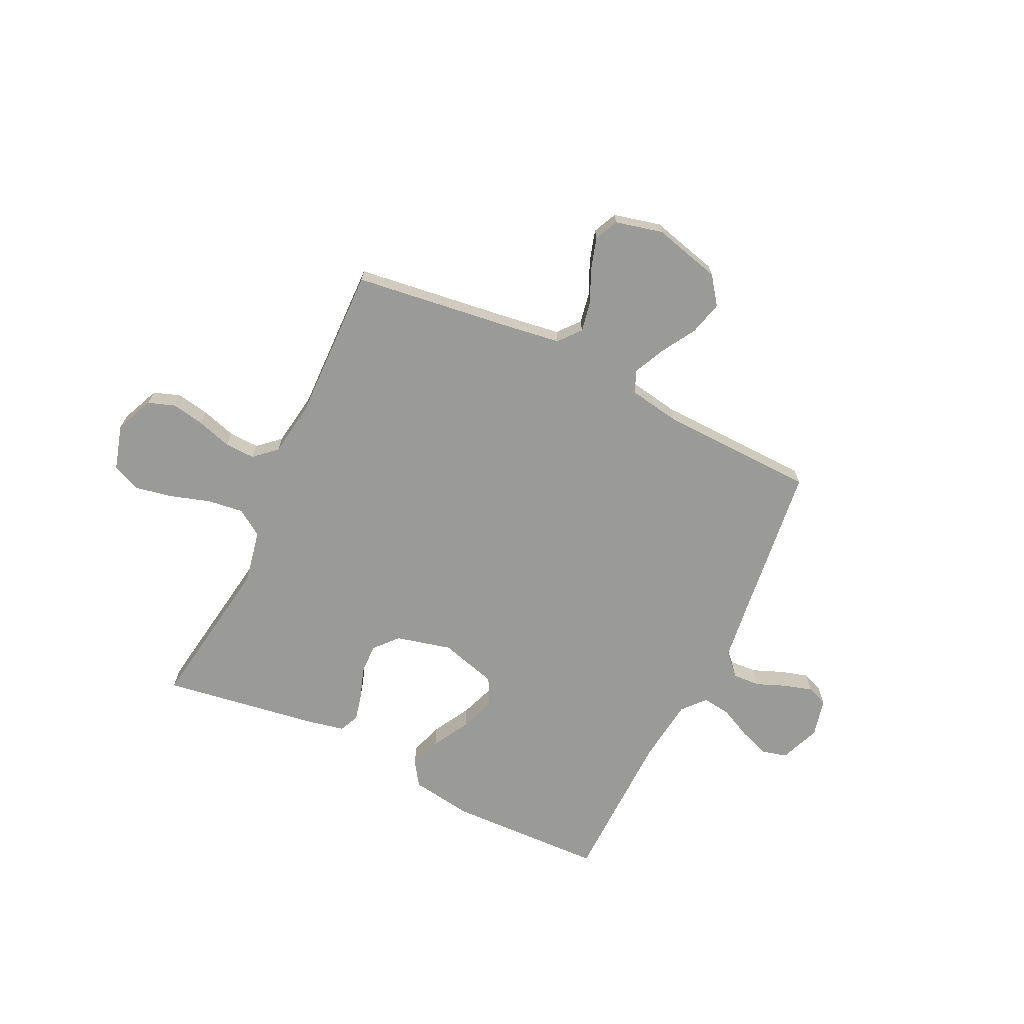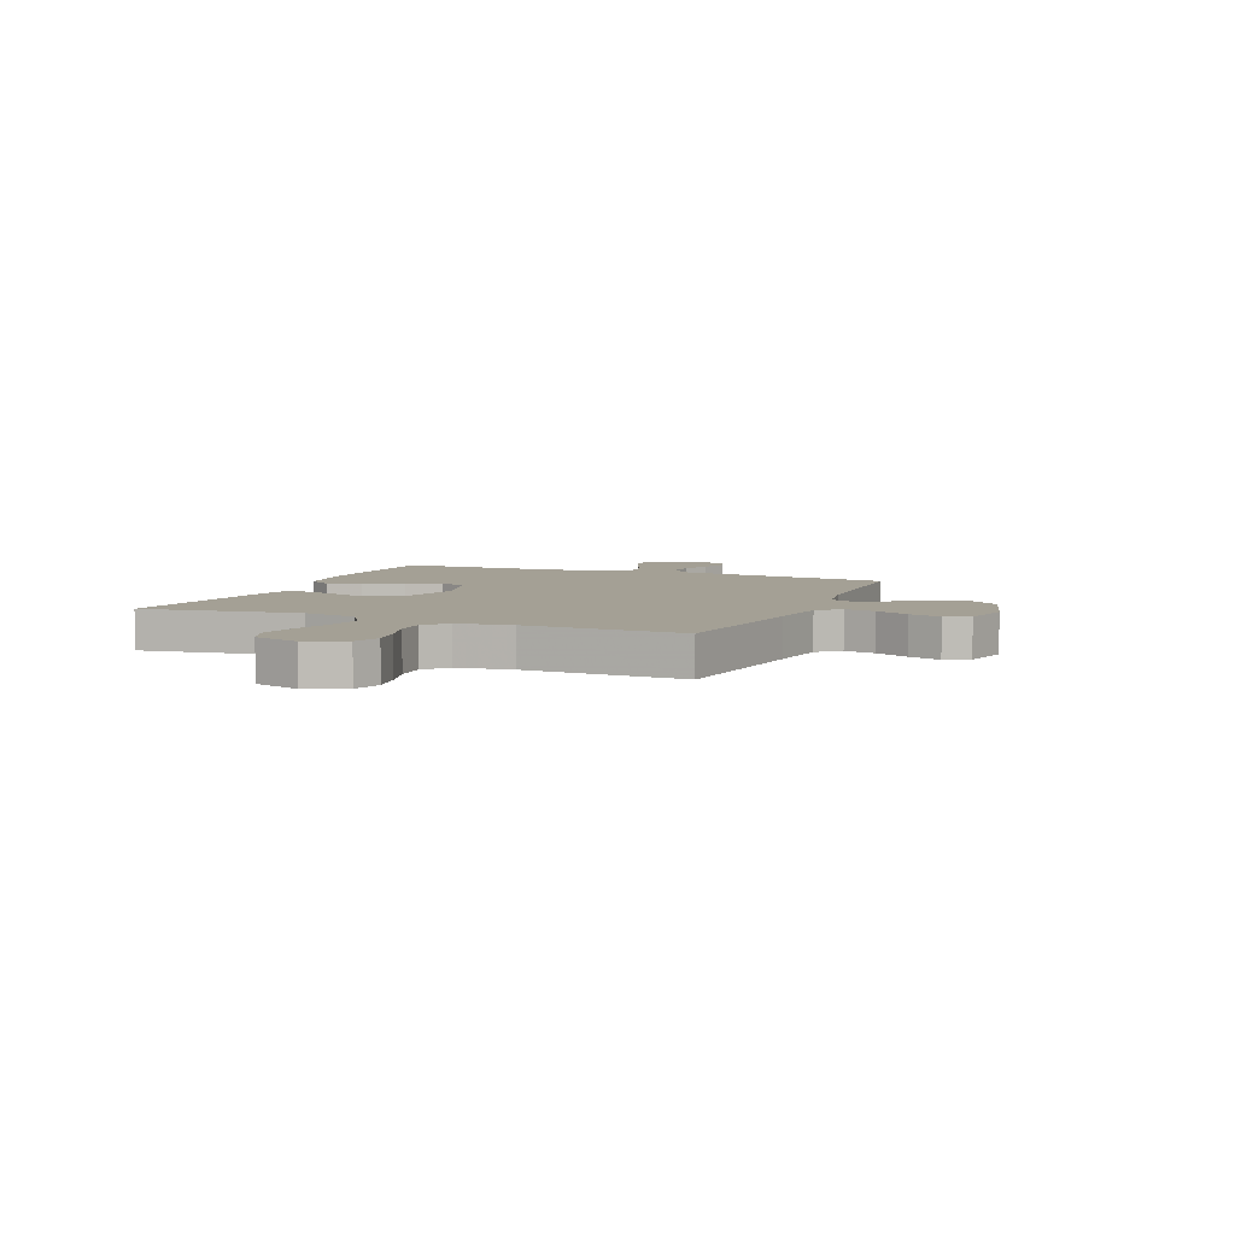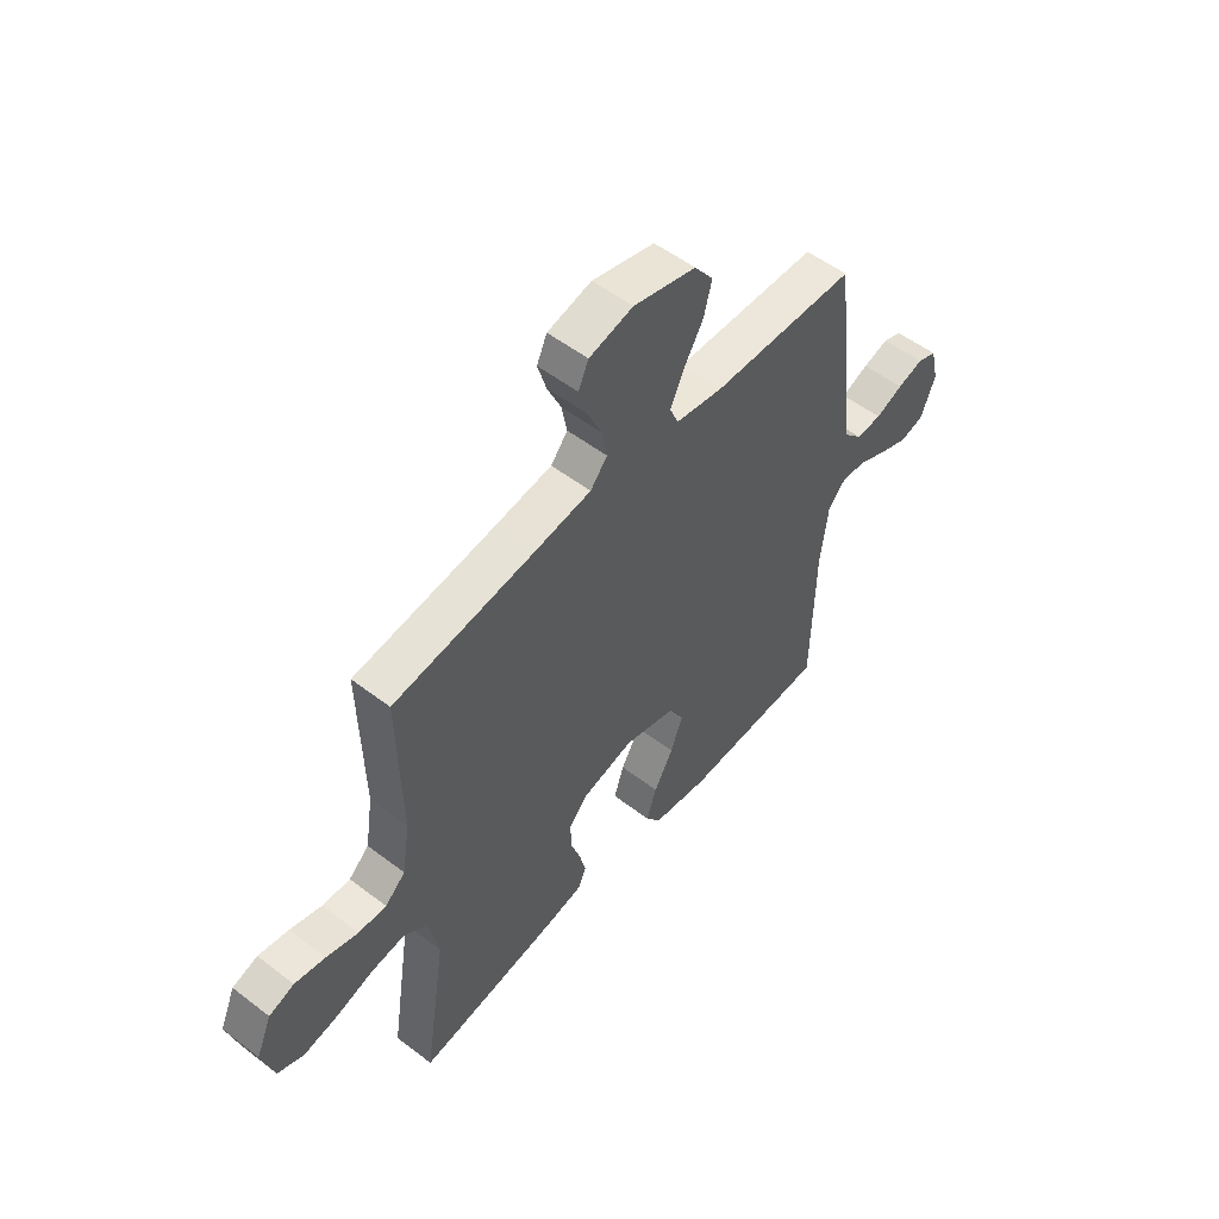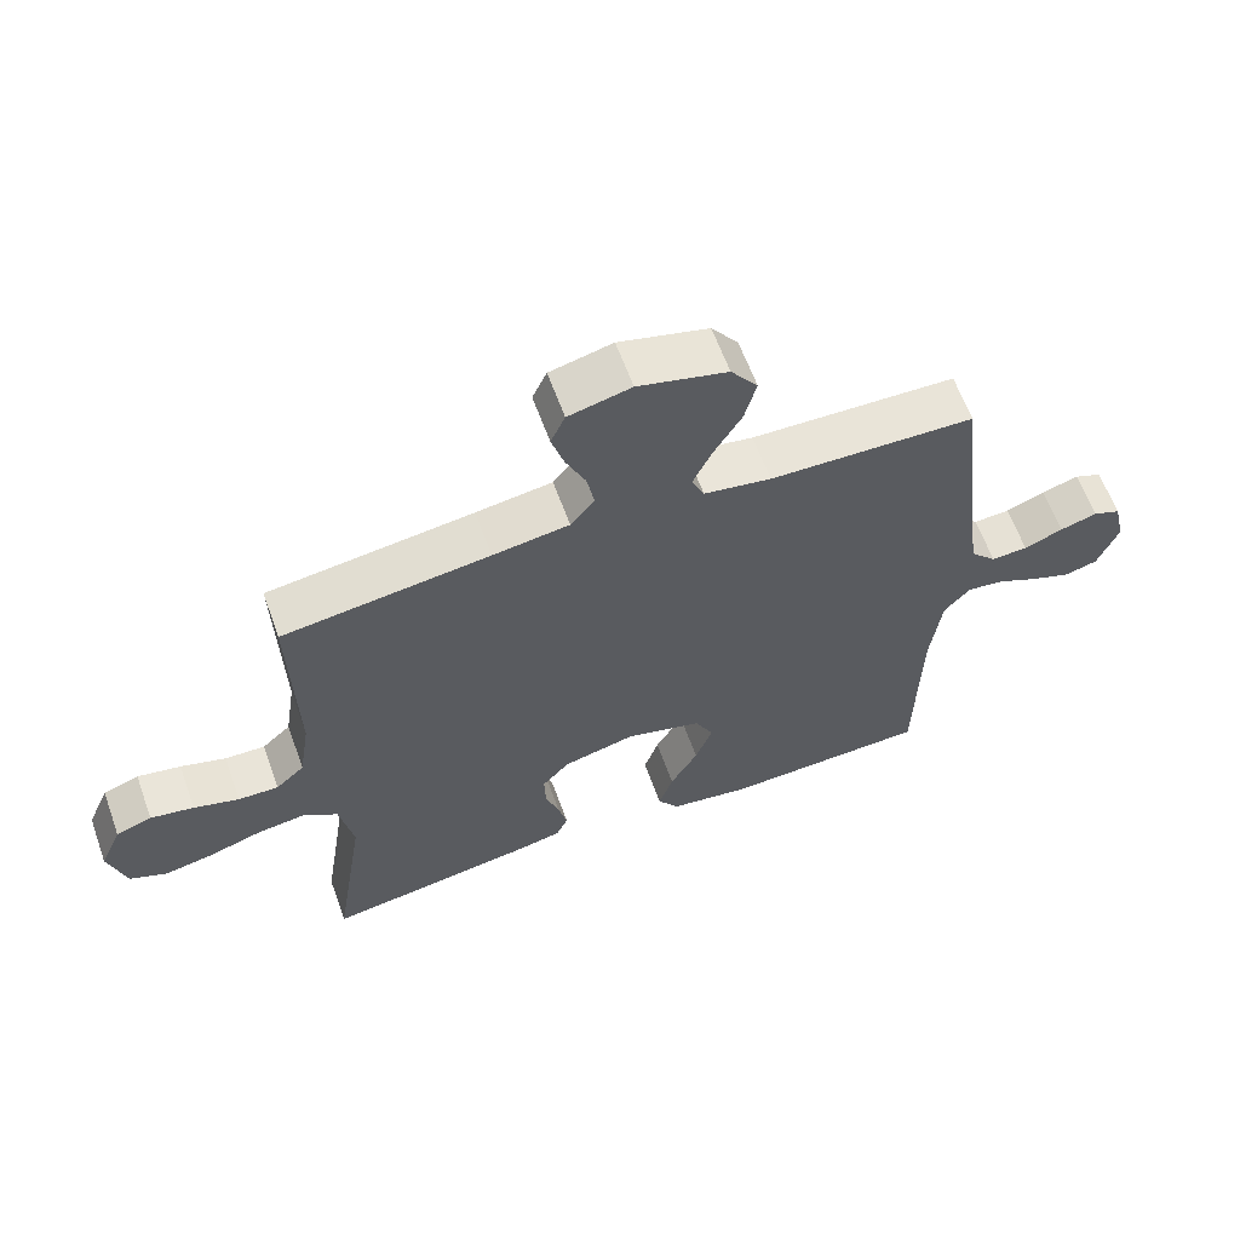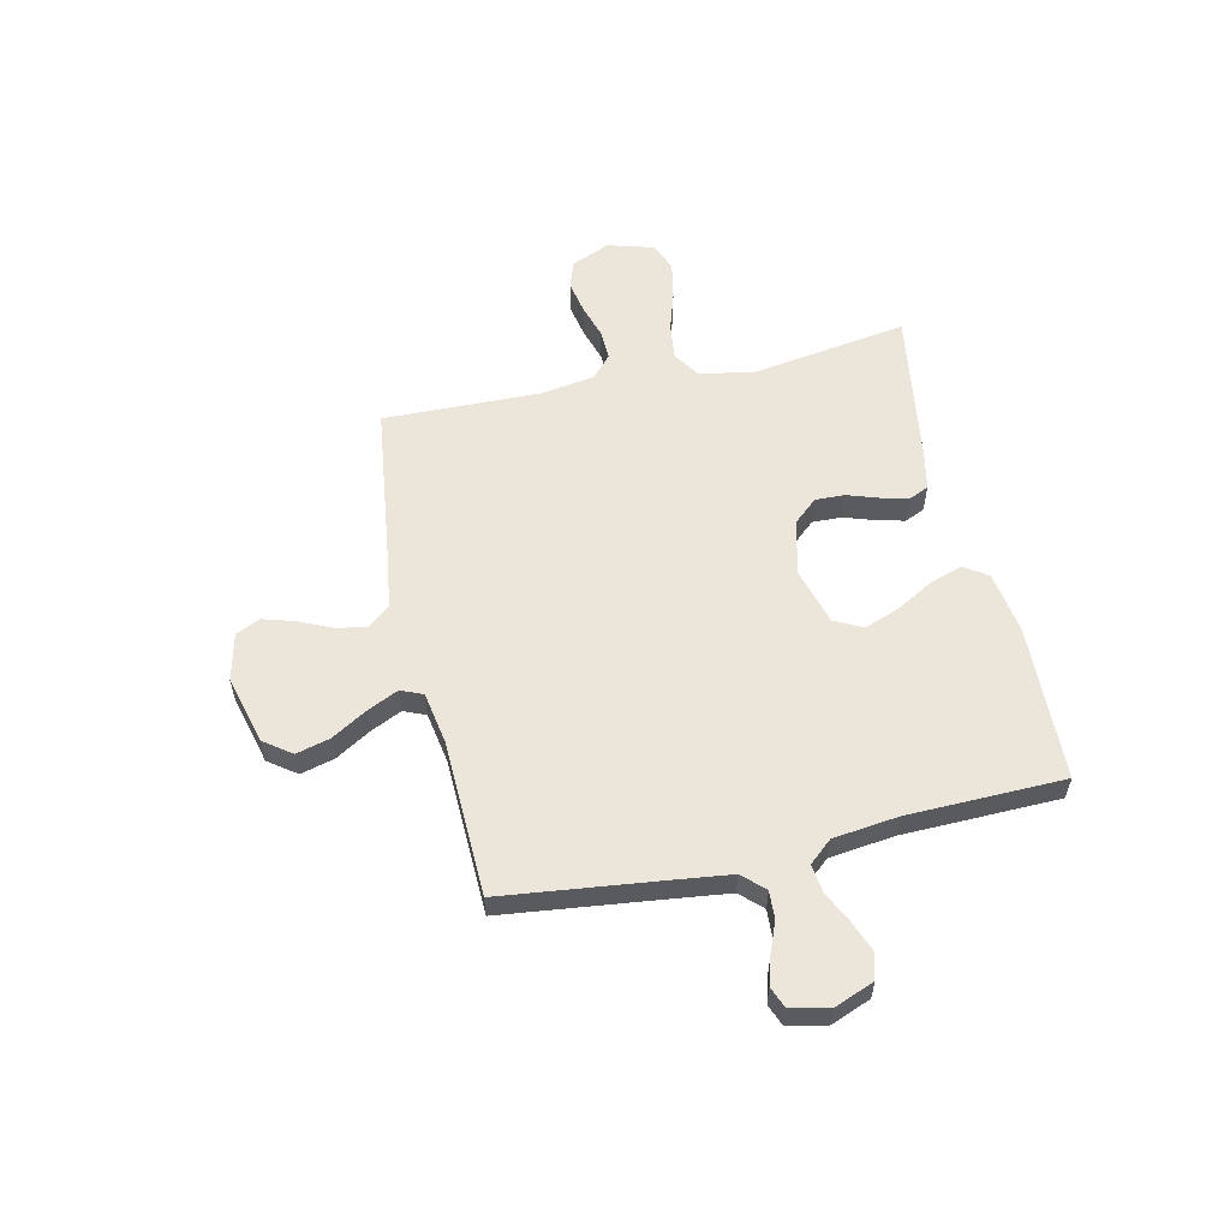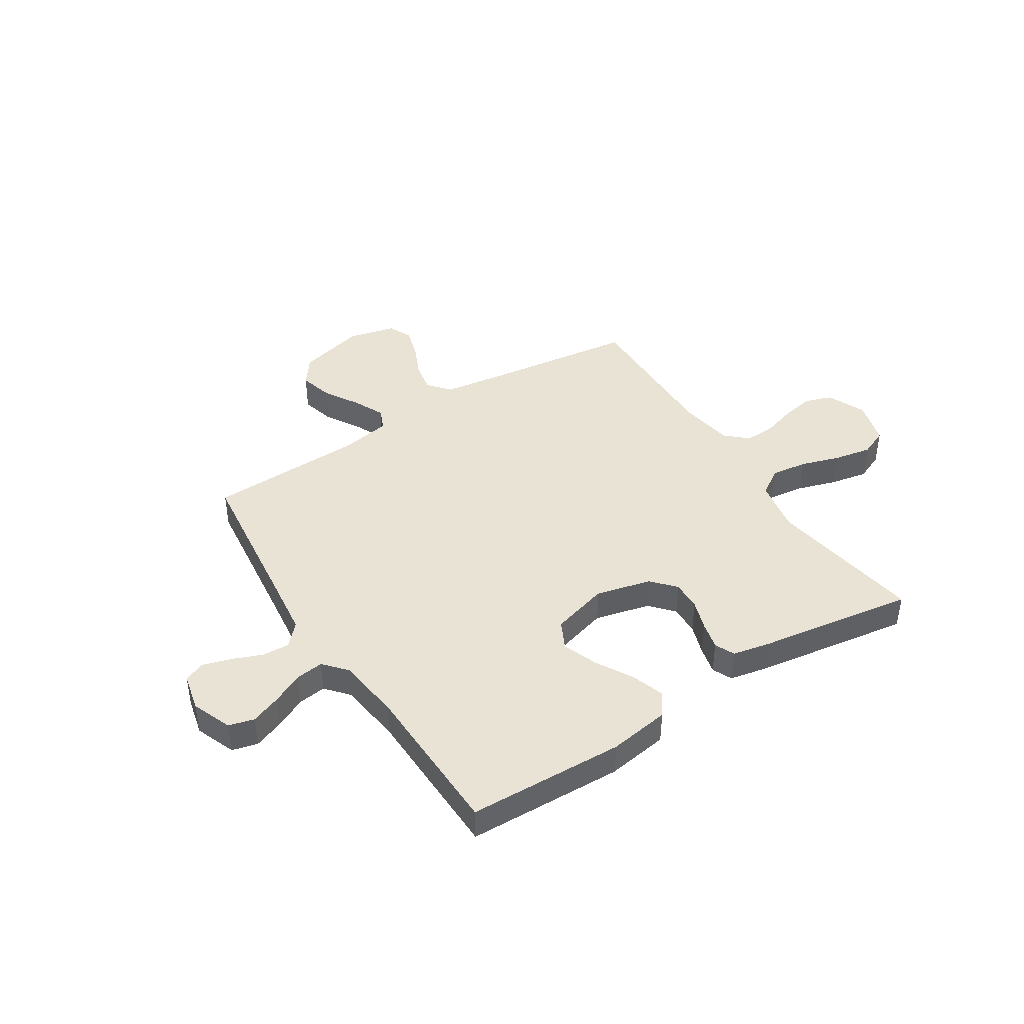
<metadata>
{"format":"obj","ext":"obj","renderer":"f3d","projection":"perspective","resolution":1024,"background":"white","views":[{"elev":-69.2,"azim":-25.6,"up":"+Y"},{"elev":5.8,"azim":-67.5,"up":"+Y"},{"elev":53.4,"azim":-50.7,"up":"+Z"},{"elev":62.1,"azim":-19.9,"up":"+Z"},{"elev":57.2,"azim":77.3,"up":"+Y"},{"elev":42.3,"azim":147.4,"up":"+Y"}]}
</metadata>
<code>
v 0.5 0.07 -0.5
v 0.2 0.07 -0.51
v 0.082 0.07 -0.492
v 0.051 0.07 -0.447
v 0.072 0.07 -0.384
v 0.112 0.07 -0.313
v 0.137 0.07 -0.246
v 0.11 0.07 -0.192
v 0 0.07 -0.161
v -0.106 0.07 -0.187
v -0.146 0.07 -0.232
v -0.144 0.07 -0.289
v -0.124 0.07 -0.348
v -0.111 0.07 -0.401
v -0.128 0.07 -0.439
v -0.2 0.07 -0.454
v -0.5 0.07 -0.5
v -0.454 0.07 -0.2
v -0.474 0.07 -0.097
v -0.525 0.07 -0.063
v -0.595 0.07 -0.072
v -0.671 0.07 -0.096
v -0.743 0.07 -0.11
v -0.797 0.07 -0.087
v -0.822 0.07 0
v -0.79 0.07 0.074
v -0.738 0.07 0.092
v -0.675 0.07 0.08
v -0.609 0.07 0.06
v -0.551 0.07 0.058
v -0.509 0.07 0.096
v -0.493 0.07 0.2
v -0.5 0.07 0.5
v -0.2 0.07 0.539
v -0.089 0.07 0.555
v -0.054 0.07 0.597
v -0.065 0.07 0.655
v -0.094 0.07 0.719
v -0.112 0.07 0.779
v -0.091 0.07 0.825
v 0 0.07 0.847
v 0.13 0.07 0.813
v 0.169 0.07 0.76
v 0.152 0.07 0.695
v 0.112 0.07 0.628
v 0.084 0.07 0.568
v 0.102 0.07 0.526
v 0.2 0.07 0.509
v 0.5 0.07 0.5
v 0.536 0.07 0.2
v 0.55 0.07 0.088
v 0.589 0.07 0.047
v 0.642 0.07 0.05
v 0.699 0.07 0.073
v 0.753 0.07 0.089
v 0.793 0.07 0.073
v 0.81 0.07 0
v 0.78 0.07 -0.077
v 0.731 0.07 -0.09
v 0.673 0.07 -0.068
v 0.613 0.07 -0.039
v 0.559 0.07 -0.032
v 0.521 0.07 -0.076
v 0.506 0.07 -0.2
v 0.5 0 -0.5
v 0.2 0 -0.51
v 0.082 0 -0.492
v 0.051 0 -0.447
v 0.072 0 -0.384
v 0.112 0 -0.313
v 0.137 0 -0.246
v 0.11 0 -0.192
v 0 0 -0.161
v -0.106 0 -0.187
v -0.146 0 -0.232
v -0.144 0 -0.289
v -0.124 0 -0.348
v -0.111 0 -0.401
v -0.128 0 -0.439
v -0.2 0 -0.454
v -0.5 0 -0.5
v -0.454 0 -0.2
v -0.474 0 -0.097
v -0.525 0 -0.063
v -0.595 0 -0.072
v -0.671 0 -0.096
v -0.743 0 -0.11
v -0.797 0 -0.087
v -0.822 0 0
v -0.79 0 0.074
v -0.738 0 0.092
v -0.675 0 0.08
v -0.609 0 0.06
v -0.551 0 0.058
v -0.509 0 0.096
v -0.493 0 0.2
v -0.5 0 0.5
v -0.2 0 0.539
v -0.089 0 0.555
v -0.054 0 0.597
v -0.065 0 0.655
v -0.094 0 0.719
v -0.112 0 0.779
v -0.091 0 0.825
v 0 0 0.847
v 0.13 0 0.813
v 0.169 0 0.76
v 0.152 0 0.695
v 0.112 0 0.628
v 0.084 0 0.568
v 0.102 0 0.526
v 0.2 0 0.509
v 0.5 0 0.5
v 0.536 0 0.2
v 0.55 0 0.088
v 0.589 0 0.047
v 0.642 0 0.05
v 0.699 0 0.073
v 0.753 0 0.089
v 0.793 0 0.073
v 0.81 0 0
v 0.78 0 -0.077
v 0.731 0 -0.09
v 0.673 0 -0.068
v 0.613 0 -0.039
v 0.559 0 -0.032
v 0.521 0 -0.076
v 0.506 0 -0.2
f 59 60 61
f 58 59 61
f 57 58 61
f 56 57 61
f 55 56 61
f 54 55 61
f 53 54 61
f 52 53 61 62
f 51 52 62 63
f 48 49 50
f 50 51 63
f 48 50 63
f 47 48 63
f 43 44 45
f 42 43 45
f 41 42 45
f 40 41 45
f 39 40 45
f 38 39 45
f 37 38 45
f 36 37 45 46
f 35 36 46 47
f 32 33 34
f 47 63 64
f 35 47 64
f 34 35 64
f 32 34 64
f 31 32 64
f 27 28 29
f 26 27 29
f 25 26 29
f 24 25 29
f 23 24 29
f 22 23 29
f 21 22 29
f 20 21 29 30
f 16 17 18
f 15 16 18
f 14 15 18
f 13 14 18
f 12 13 18
f 11 12 18 19
f 20 30 31
f 19 20 31
f 11 19 31
f 10 11 31
f 4 5 6
f 3 4 6
f 2 3 6
f 1 2 6
f 64 1 6
f 64 6 7
f 9 10 31
f 8 9 31 64
f 7 8 64
f 125 124 123
f 125 123 122
f 125 122 121
f 125 121 120
f 125 120 119
f 125 119 118
f 125 118 117
f 126 125 117 116
f 127 126 116 115
f 114 113 112
f 127 115 114
f 127 114 112
f 127 112 111
f 109 108 107
f 109 107 106
f 109 106 105
f 109 105 104
f 109 104 103
f 109 103 102
f 109 102 101
f 110 109 101 100
f 111 110 100 99
f 98 97 96
f 128 127 111
f 128 111 99
f 128 99 98
f 128 98 96
f 128 96 95
f 93 92 91
f 93 91 90
f 93 90 89
f 93 89 88
f 93 88 87
f 93 87 86
f 93 86 85
f 94 93 85 84
f 82 81 80
f 82 80 79
f 82 79 78
f 82 78 77
f 82 77 76
f 83 82 76 75
f 95 94 84
f 95 84 83
f 95 83 75
f 95 75 74
f 70 69 68
f 70 68 67
f 70 67 66
f 70 66 65
f 70 65 128
f 71 70 128
f 95 74 73
f 128 95 73 72
f 128 72 71
f 1 65 66 2
f 2 66 67 3
f 3 67 68 4
f 4 68 69 5
f 5 69 70 6
f 6 70 71 7
f 7 71 72 8
f 8 72 73 9
f 9 73 74 10
f 10 74 75 11
f 11 75 76 12
f 12 76 77 13
f 13 77 78 14
f 14 78 79 15
f 15 79 80 16
f 16 80 81 17
f 17 81 82 18
f 18 82 83 19
f 19 83 84 20
f 20 84 85 21
f 21 85 86 22
f 22 86 87 23
f 23 87 88 24
f 24 88 89 25
f 25 89 90 26
f 26 90 91 27
f 27 91 92 28
f 28 92 93 29
f 29 93 94 30
f 30 94 95 31
f 31 95 96 32
f 32 96 97 33
f 33 97 98 34
f 34 98 99 35
f 35 99 100 36
f 36 100 101 37
f 37 101 102 38
f 38 102 103 39
f 39 103 104 40
f 40 104 105 41
f 41 105 106 42
f 42 106 107 43
f 43 107 108 44
f 44 108 109 45
f 45 109 110 46
f 46 110 111 47
f 47 111 112 48
f 48 112 113 49
f 49 113 114 50
f 50 114 115 51
f 51 115 116 52
f 52 116 117 53
f 53 117 118 54
f 54 118 119 55
f 55 119 120 56
f 56 120 121 57
f 57 121 122 58
f 58 122 123 59
f 59 123 124 60
f 60 124 125 61
f 61 125 126 62
f 62 126 127 63
f 63 127 128 64
f 64 128 65 1

</code>
